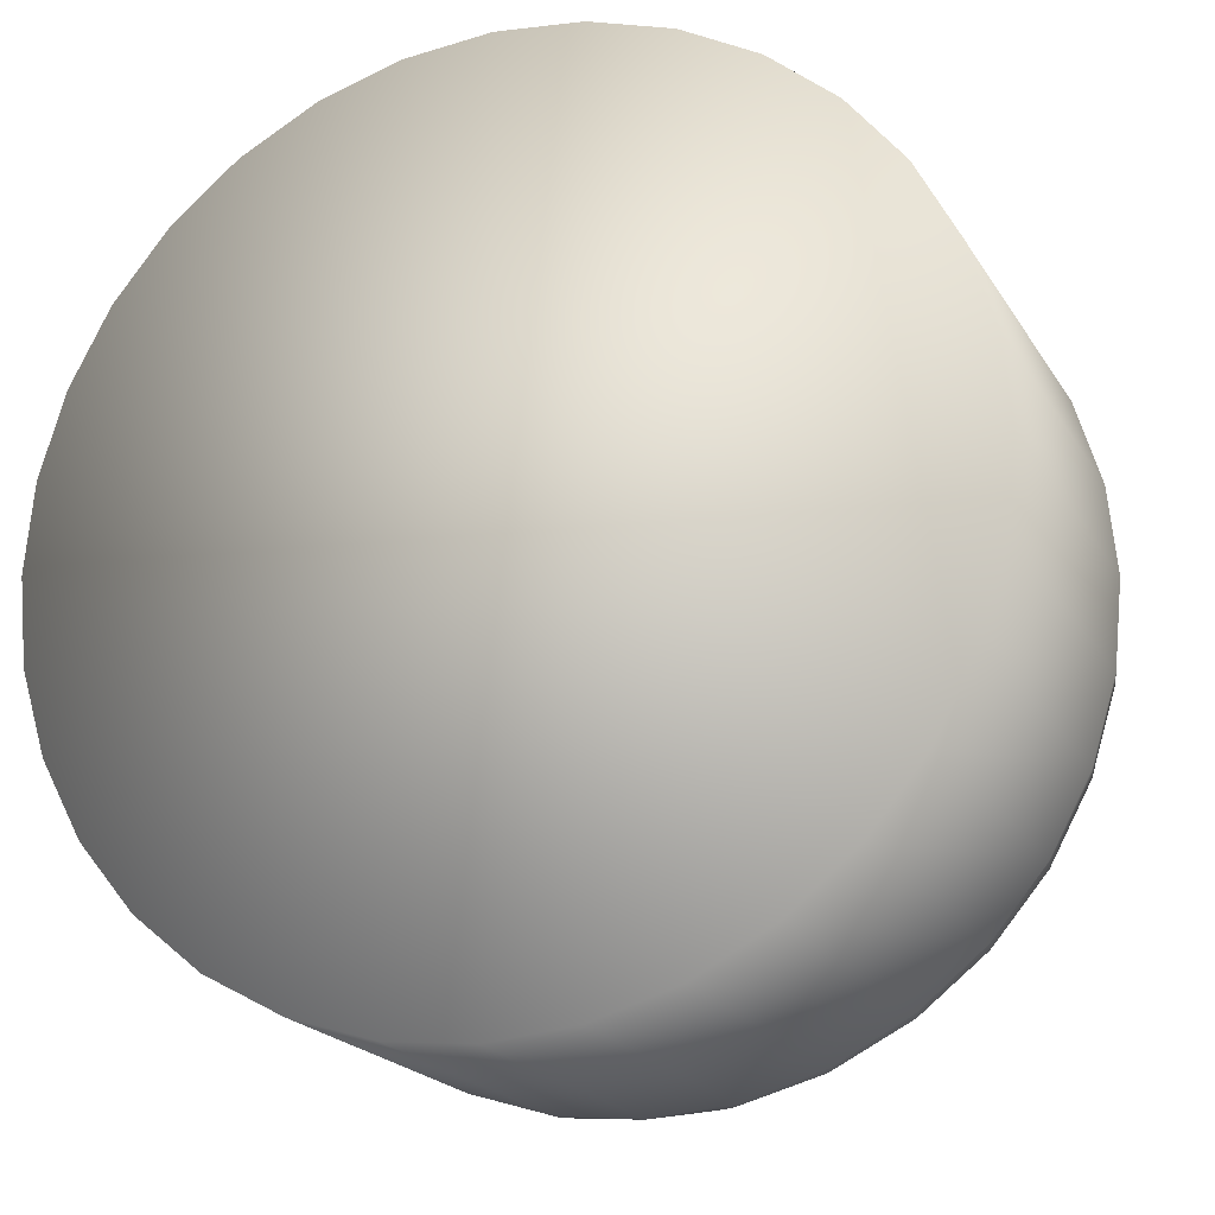
<metadata>
{"format":"obj","ext":"obj","renderer":"f3d","projection":"perspective","resolution":1024,"background":"white","views":[{"elev":-19.3,"azim":-158.2,"up":"+Y"}]}
</metadata>
<code>
o Sphere
v -0 0.4904 0.461
v 0.01903 0.4904 0.4617
v 0.01903 -0.4904 0.4617
v 0.03733 0.4904 0.464
v 0.07322 -0.4619 0.4293
v 0.03733 -0.4904 0.464
v 0.05419 0.4904 0.4676
v 0.1063 -0.4619 0.4364
v 0.05419 -0.4904 0.4676
v 0.06897 0.4904 0.4724
v 0.1353 -0.4619 0.4459
v 0.06897 -0.4904 0.4724
v 0.08111 0.4904 0.4783
v 0.231 0.4157 0.4383
v 0.294 0.3536 0.4214
v 0.1591 -0.4619 0.4575
v 0.08111 -0.4904 0.4783
v 0.09012 0.4904 0.4851
v 0.1768 0.4619 0.4707
v 0.3266 0.3536 0.4459
v 0.3266 -0.3536 0.4459
v 0.2566 -0.4157 0.4575
v 0.1768 -0.4619 0.4707
v 0.09012 -0.4904 0.4851
v 0.09567 0.4904 0.4924
v 0.1877 0.4619 0.4851
v 0.2724 0.4157 0.4783
v 0.3468 0.3536 0.4724
v 0.4077 0.2778 0.4676
v 0.4531 0.1913 0.464
v 0.481 0.09755 0.4617
v 0.4904 0 0.461
v 0.481 -0.09755 0.4617
v 0.4531 -0.1913 0.464
v 0.4077 -0.2778 0.4676
v 0.3468 -0.3536 0.4724
v 0.2724 -0.4157 0.4783
v 0.1877 -0.4619 0.4851
v 0.09567 -0.4904 0.4924
v 0.09755 0.4904 0.5
v 0.1913 0.4619 0.5
v 0.2778 0.4157 0.5
v 0.3536 0.3536 0.5
v 0.4619 0.1913 0.5
v 0.4904 0.09755 0.5
v 0.5 0 0.5
v 0.4904 -0.09755 0.5
v 0.4619 -0.1913 0.5
v 0.4157 -0.2778 0.5
v 0.3536 -0.3536 0.5
v 0.2778 -0.4157 0.5
v 0.1913 -0.4619 0.5
v 0.09755 -0.4904 0.5
v -0 -0.5 0.5
v -0 0.5 0.5
v -0.09755 0.4904 0.5
v -0.2778 0.4157 0.5
v -0.3536 0.3536 0.5
v -0.4157 0.2778 0.5
v -0.4619 0.1913 0.5
v -0.4904 0.09755 0.5
v -0.5 0 0.5
v -0.4904 -0.09755 0.5
v -0.4619 -0.1913 0.5
v -0.4157 -0.2778 0.5
v -0.3536 -0.3536 0.5
v -0.2778 -0.4157 0.5
v -0.1913 -0.4619 0.5
v -0.09755 -0.4904 0.5
v -0.09567 0.4904 0.4924
v -0.1877 0.4619 0.4851
v -0.2724 0.4157 0.4783
v -0.3468 0.3536 0.4724
v -0.4077 0.2778 0.4676
v -0.4531 0.1913 0.464
v -0.481 0.09755 0.4617
v -0.4904 0 0.461
v -0.481 -0.09755 0.4617
v -0.4531 -0.1913 0.464
v -0.4077 -0.2778 0.4676
v -0.3468 -0.3536 0.4724
v -0.2724 -0.4157 0.4783
v -0.1877 -0.4619 0.4851
v -0.09567 -0.4904 0.4924
v -0.09012 0.4904 0.4851
v -0.1768 0.4619 0.4707
v -0.2566 0.4157 0.4575
v -0.3266 0.3536 0.4459
v -0.3841 0.2778 0.4364
v -0.4268 0.1913 0.4293
v -0.4531 0.09755 0.4249
v -0.4619 0 0.4235
v -0.4268 -0.1913 0.4293
v -0.3841 -0.2778 0.4364
v -0.3266 -0.3536 0.4459
v -0.1768 -0.4619 0.4707
v -0.09012 -0.4904 0.4851
v -0.08111 0.4904 0.4783
v -0.3841 0.1913 0.3973
v -0.4077 0.09755 0.391
v -0.3841 -0.1913 0.3973
v -0.08111 -0.4904 0.4783
v -0.06897 0.4904 0.4724
v -0.1353 -0.4619 0.4459
v -0.06897 -0.4904 0.4724
v -0.05419 0.4904 0.4676
v -0.05419 -0.4904 0.4676
v -0.03733 0.4904 0.464
v -0.03733 -0.4904 0.464
v -0.01903 0.4904 0.4617
v -0.01903 -0.4904 0.4617
v 0 -0.4904 0.461
v 0.4965 -0 0.1
v 0.5 -0 0.5
v 0.487 -0.09687 0.1
v 0.4904 -0.09755 0.5
v 0.4587 -0.19 0.1
v 0.4619 -0.1913 0.5
v 0.4128 -0.2758 0.1
v 0.4157 -0.2778 0.5
v 0.3511 -0.3511 0.1
v 0.3536 -0.3536 0.5
v 0.2758 -0.4128 0.1
v 0.2778 -0.4157 0.5
v 0.19 -0.4587 0.1
v 0.1913 -0.4619 0.5
v 0.09687 -0.487 0.1
v 0.09755 -0.4904 0.5
v 0 -0.4965 0.1
v 0 -0.5 0.5
v -0.09687 -0.487 0.1
v -0.09755 -0.4904 0.5
v -0.19 -0.4587 0.1
v -0.1913 -0.4619 0.5
v -0.2758 -0.4128 0.1
v -0.2778 -0.4157 0.5
v -0.3511 -0.3511 0.1
v -0.3536 -0.3536 0.5
v -0.4128 -0.2758 0.1
v -0.4157 -0.2778 0.5
v -0.4587 -0.19 0.1
v -0.4619 -0.1913 0.5
v -0.487 -0.09687 0.1
v -0.4904 -0.09755 0.5
v -0.4965 0 0.1
v -0.5 0 0.5
v -0.487 0.09687 0.1
v -0.4904 0.09755 0.5
v -0.4587 0.19 0.1
v -0.4619 0.1913 0.5
v -0.4128 0.2758 0.1
v -0.4157 0.2778 0.5
v -0.3511 0.3511 0.1
v -0.3536 0.3536 0.5
v -0.2758 0.4128 0.1
v -0.2778 0.4157 0.5
v -0.19 0.4587 0.1
v -0.1913 0.4619 0.5
v -0.09687 0.487 0.1
v -0.09755 0.4904 0.5
v 1e-06 0.4965 0.1
v 0 0.5 0.5
v 0.09687 0.487 0.1
v 0.09755 0.4904 0.5
v 0.19 0.4587 0.1
v 0.1913 0.4619 0.5
v 0.2758 0.4128 0.1
v 0.2778 0.4157 0.5
v 0.3511 0.3511 0.1
v 0.3536 0.3536 0.5
v 0.4128 0.2758 0.1
v 0.4157 0.2778 0.5
v 0.4587 0.19 0.1
v 0.4619 0.1913 0.5
v 0.487 0.09687 0.1
v 0.4904 0.09754 0.5
v 0 0.4904 0.461
v 0 0.4619 0.4235
v 0 -0.09755 0.3038
v 0.01903 0.4904 0.4617
v 0.03733 0.4619 0.4249
v 0.09567 -0.09755 0.3076
v 0.09012 -0.1913 0.3188
v 0.05419 -0.4157 0.391
v 0.03733 -0.4619 0.4249
v 0.03733 0.4904 0.464
v 0.07322 0.4619 0.4293
v 0.1063 -0.4157 0.3973
v 0.07322 -0.4619 0.4293
v 0.05419 0.4904 0.4676
v 0.1063 0.4619 0.4364
v 0.1063 -0.4619 0.4364
v 0.06897 0.4904 0.4724
v 0.1353 0.4619 0.4459
v 0.1964 0.4157 0.4214
v 0.08111 0.4904 0.4783
v 0.1591 0.4619 0.4575
v 0.231 0.4157 0.4383
v 0.294 0.3536 0.4214
v 0.231 -0.4157 0.4383
v 0.1591 -0.4619 0.4575
v 0.09012 0.4904 0.4851
v 0.1768 0.4619 0.4707
v 0.2566 0.4157 0.4575
v 0.3841 -0.2778 0.4364
v 0.2566 -0.4157 0.4575
v 0.1768 -0.4619 0.4707
v 0.09567 0.4904 0.4924
v 0.1877 0.4619 0.4851
v 0.2724 0.4157 0.4783
v 0.3468 0.3536 0.4724
v 0.481 0.09755 0.4617
v 0.4904 0 0.461
v 0.4077 -0.2778 0.4676
v 0.3468 -0.3536 0.4724
v 0.2724 -0.4157 0.4783
v 0.1877 -0.4619 0.4851
v 0.09755 0.4904 0.5
v 0.1913 0.4619 0.5
v 0.2778 0.4157 0.5
v 0.3536 0.3536 0.5
v 0.4157 0.2778 0.5
v 0.4619 0.1913 0.5
v 0.4904 0.09755 0.5
v 0.5 0 0.5
v 0.4904 -0.09755 0.5
v 0.4619 -0.1913 0.5
v 0.4157 -0.2778 0.5
v 0.3536 -0.3536 0.5
v 0.2778 -0.4157 0.5
v 0.1913 -0.4619 0.5
v 0.09755 -0.4904 0.5
v 0.09567 0.4904 0.5076
v 0.1877 0.4619 0.5149
v 0.2724 0.4157 0.5217
v 0.3468 0.3536 0.5276
v 0.4077 0.2778 0.5324
v 0.4531 0.1913 0.536
v 0.481 0.09755 0.5383
v 0.4904 0 0.539
v 0.481 -0.09755 0.5383
v 0.4531 -0.1913 0.536
v 0.4077 -0.2778 0.5324
v 0.3468 -0.3536 0.5276
v 0.2724 -0.4157 0.5217
v 0.1877 -0.4619 0.5149
v 0.09567 -0.4904 0.5076
v 0.09012 0.4904 0.5149
v 0.1768 0.4619 0.5293
v 0.2566 0.4157 0.5425
v 0.3266 0.3536 0.5541
v 0.3841 0.2778 0.5636
v 0.4268 0.1913 0.5707
v 0.4531 0.09755 0.5751
v 0.4619 0 0.5765
v 0.4531 -0.09755 0.5751
v 0.4268 -0.1913 0.5707
v 0.3841 -0.2778 0.5636
v 0.3266 -0.3536 0.5541
v 0.2566 -0.4157 0.5425
v 0.1768 -0.4619 0.5293
v 0.09012 -0.4904 0.5149
v 0.08111 0.4904 0.5217
v 0.1591 0.4619 0.5425
v 0.231 0.4157 0.5617
v 0.294 0.3536 0.5786
v 0.3457 0.2778 0.5924
v 0.3841 0.1913 0.6027
v 0.4077 0.09755 0.609
v 0.4157 0 0.6111
v 0.4077 -0.09755 0.609
v 0.3841 -0.1913 0.6027
v 0.3457 -0.2778 0.5924
v 0.294 -0.3536 0.5786
v 0.231 -0.4157 0.5617
v 0.1591 -0.4619 0.5425
v 0.08111 -0.4904 0.5217
v 0.06897 0.4904 0.5276
v 0.1353 0.4619 0.5541
v 0.1964 0.4157 0.5786
v 0.25 0.3536 0.6
v 0.294 0.2778 0.6176
v 0.3266 0.1913 0.6307
v 0.3468 0.09755 0.6387
v 0.3536 0 0.6414
v 0.3468 -0.09755 0.6387
v 0.3266 -0.1913 0.6307
v 0.294 -0.2778 0.6176
v 0.25 -0.3536 0.6
v 0.1964 -0.4157 0.5786
v 0.1353 -0.4619 0.5541
v 0.06897 -0.4904 0.5276
v 0.05419 0.4904 0.5324
v 0.1063 0.4619 0.5636
v 0.1543 0.4157 0.5924
v 0.1964 0.3536 0.6176
v 0.231 0.2778 0.6383
v 0.2566 0.1913 0.6536
v 0.2724 0.09755 0.6631
v 0.2778 0 0.6663
v 0.2724 -0.09755 0.6631
v 0.2566 -0.1913 0.6536
v 0.231 -0.2778 0.6383
v 0.1964 -0.3536 0.6176
v 0.1543 -0.4157 0.5924
v 0.1063 -0.4619 0.5636
v 0.05419 -0.4904 0.5324
v 0 -0.5 0.5
v 0.03733 0.4904 0.536
v 0.07322 0.4619 0.5707
v 0.1063 0.4157 0.6027
v 0.1353 0.3536 0.6307
v 0.1591 0.2778 0.6536
v 0.1768 0.1913 0.6707
v 0.1877 0.09755 0.6812
v 0.1913 0 0.6848
v 0.1877 -0.09755 0.6812
v 0.1768 -0.1913 0.6707
v 0.1591 -0.2778 0.6536
v 0.1353 -0.3536 0.6307
v 0.1063 -0.4157 0.6027
v 0.07322 -0.4619 0.5707
v 0.03733 -0.4904 0.536
v 0.01903 0.4904 0.5383
v 0.03733 0.4619 0.5751
v 0.05419 0.4157 0.609
v 0.06897 0.3536 0.6387
v 0.08111 0.2778 0.6631
v 0.09012 0.1913 0.6812
v 0.09567 0.09755 0.6924
v 0.09755 0 0.6962
v 0.09567 -0.09755 0.6924
v 0.09012 -0.1913 0.6812
v 0.08111 -0.2778 0.6631
v 0.06897 -0.3536 0.6387
v 0.05419 -0.4157 0.609
v 0.03733 -0.4619 0.5751
v 0.01903 -0.4904 0.5383
v -0 0.4904 0.539
v 0 0.4619 0.5765
v 0 0.4157 0.6111
v -0 0.3536 0.6414
v -0 0.2778 0.6663
v 0 0.1913 0.6848
v -0 0.09755 0.6962
v -0 0 0.7
v -0 -0.09755 0.6962
v 0 -0.1913 0.6848
v -0 -0.2778 0.6663
v -0 -0.3536 0.6414
v -0 -0.4157 0.6111
v 0 -0.4619 0.5765
v 0 -0.4904 0.539
v -0.01903 0.4904 0.5383
v -0.03733 0.4619 0.5751
v -0.05419 0.4157 0.609
v -0.06897 0.3536 0.6387
v -0.08111 0.2778 0.6631
v -0.09012 0.1913 0.6812
v -0.09567 0.09755 0.6924
v -0.09755 0 0.6962
v -0.09567 -0.09755 0.6924
v -0.09012 -0.1913 0.6812
v -0.08111 -0.2778 0.6631
v -0.06897 -0.3536 0.6387
v -0.05419 -0.4157 0.609
v -0.03733 -0.4619 0.5751
v -0.01903 -0.4904 0.5383
v -0.03733 0.4904 0.536
v -0.07322 0.4619 0.5707
v -0.1063 0.4157 0.6027
v -0.1353 0.3536 0.6307
v -0.1591 0.2778 0.6536
v -0.1768 0.1913 0.6707
v -0.1877 0.09755 0.6812
v -0.1913 0 0.6848
v -0.1877 -0.09755 0.6812
v -0.1768 -0.1913 0.6707
v -0.1591 -0.2778 0.6536
v -0.1353 -0.3536 0.6307
v -0.1063 -0.4157 0.6027
v -0.07322 -0.4619 0.5707
v -0.03733 -0.4904 0.536
v -0.05419 0.4904 0.5324
v -0.1063 0.4619 0.5636
v -0.1543 0.4157 0.5924
v -0.1964 0.3536 0.6176
v -0.231 0.2778 0.6383
v -0.2566 0.1913 0.6536
v -0.2724 0.09755 0.6631
v -0.2778 0 0.6663
v -0.2724 -0.09755 0.6631
v -0.2566 -0.1913 0.6536
v -0.231 -0.2778 0.6383
v -0.1964 -0.3536 0.6176
v -0.1543 -0.4157 0.5924
v -0.1063 -0.4619 0.5636
v -0.05419 -0.4904 0.5324
v -0 0.5 0.5
v -0.06897 0.4904 0.5276
v -0.1353 0.4619 0.5541
v -0.1964 0.4157 0.5786
v -0.25 0.3536 0.6
v -0.294 0.2778 0.6176
v -0.3266 0.1913 0.6307
v -0.3468 0.09755 0.6387
v -0.3536 0 0.6414
v -0.3468 -0.09755 0.6387
v -0.3266 -0.1913 0.6307
v -0.294 -0.2778 0.6176
v -0.25 -0.3536 0.6
v -0.1964 -0.4157 0.5786
v -0.1353 -0.4619 0.5541
v -0.06897 -0.4904 0.5276
v -0.08111 0.4904 0.5217
v -0.1591 0.4619 0.5425
v -0.231 0.4157 0.5617
v -0.294 0.3536 0.5786
v -0.3457 0.2778 0.5924
v -0.3841 0.1913 0.6027
v -0.4077 0.09755 0.609
v -0.4157 0 0.6111
v -0.4077 -0.09755 0.609
v -0.3841 -0.1913 0.6027
v -0.3457 -0.2778 0.5924
v -0.294 -0.3536 0.5786
v -0.231 -0.4157 0.5617
v -0.1591 -0.4619 0.5425
v -0.08111 -0.4904 0.5217
v -0.09012 0.4904 0.5149
v -0.1768 0.4619 0.5293
v -0.2566 0.4157 0.5425
v -0.3266 0.3536 0.5541
v -0.3841 0.2778 0.5636
v -0.4268 0.1913 0.5707
v -0.4531 0.09755 0.5751
v -0.4619 0 0.5765
v -0.4531 -0.09755 0.5751
v -0.4268 -0.1913 0.5707
v -0.3841 -0.2778 0.5636
v -0.3266 -0.3536 0.5541
v -0.2566 -0.4157 0.5425
v -0.1768 -0.4619 0.5293
v -0.09012 -0.4904 0.5149
v -0.09567 0.4904 0.5076
v -0.1877 0.4619 0.5149
v -0.2724 0.4157 0.5217
v -0.3468 0.3536 0.5276
v -0.4077 0.2778 0.5324
v -0.4531 0.1913 0.536
v -0.481 0.09755 0.5383
v -0.4904 0 0.539
v -0.481 -0.09755 0.5383
v -0.4531 -0.1913 0.536
v -0.4077 -0.2778 0.5324
v -0.3468 -0.3536 0.5276
v -0.2724 -0.4157 0.5217
v -0.1877 -0.4619 0.5149
v -0.09567 -0.4904 0.5076
v -0.09755 0.4904 0.5
v -0.1913 0.4619 0.5
v -0.2778 0.4157 0.5
v -0.3536 0.3536 0.5
v -0.4157 0.2778 0.5
v -0.4619 0.1913 0.5
v -0.4904 0.09755 0.5
v -0.5 0 0.5
v -0.4904 -0.09755 0.5
v -0.4619 -0.1913 0.5
v -0.4157 -0.2778 0.5
v -0.3536 -0.3536 0.5
v -0.2778 -0.4157 0.5
v -0.1913 -0.4619 0.5
v -0.09755 -0.4904 0.5
v -0.09567 0.4904 0.4924
v -0.1877 0.4619 0.4851
v -0.2724 0.4157 0.4783
v -0.3468 0.3536 0.4724
v -0.4077 0.2778 0.4676
v -0.4531 0.1913 0.464
v -0.481 0.09755 0.4617
v -0.481 -0.09755 0.4617
v -0.4531 -0.1913 0.464
v -0.4077 -0.2778 0.4676
v -0.1877 -0.4619 0.4851
v -0.09012 0.4904 0.4851
v -0.1768 0.4619 0.4707
v -0.2566 0.4157 0.4575
v -0.3266 0.3536 0.4459
v -0.3841 0.2778 0.4364
v -0.2566 -0.4157 0.4575
v -0.1768 -0.4619 0.4707
v -0.08111 0.4904 0.4783
v -0.1591 0.4619 0.4575
v -0.294 0.3536 0.4214
v -0.06897 0.4904 0.4724
v -0.1353 0.4619 0.4459
v -0.05419 0.4904 0.4676
v -0.1063 0.4619 0.4364
v -0.03733 0.4904 0.464
v -0.07322 0.4619 0.4293
v -0.01903 0.4904 0.4617
v -0.03733 0.4619 0.4249
v 0 -0.1913 0.3152
f 1 2 55
f 54 3 112
f 2 4 55
f 54 6 3
f 6 9 5
f 4 7 55
f 54 9 6
f 9 12 11 8
f 7 10 55
f 54 12 9
f 12 17 16 11
f 10 13 55
f 54 17 12
f 15 20 14
f 17 24 23 16
f 13 18 55
f 54 24 17
f 18 25 55
f 54 39 24
f 22 37 21
f 24 39 38
f 36 50 35
f 30 44 29
f 39 53 38
f 25 40 55
f 54 53 39
f 33 47 46 32
f 34 48 33
f 27 42 26
f 35 48 34
f 28 43 27
f 60 75 59
f 69 84 83 68
f 62 77 61
f 56 70 55
f 54 84 69
f 63 78 77
f 64 79 63
f 57 72 71
f 59 74 58
f 67 82 66
f 73 88 87
f 74 89 88 73
f 84 97 96 83
f 70 85 55
f 54 97 84
f 91 100 99
f 85 98 55
f 54 102 97
f 94 101 93
f 90 99 89
f 98 103 55
f 54 105 102
f 105 107 104
f 103 106 55
f 54 107 105
f 106 108 55
f 54 109 107
f 108 110 55
f 54 111 109
f 110 1 55
f 54 112 111
f 113 114 116 115
f 115 116 118 117
f 117 118 120 119
f 119 120 122 121
f 121 122 124 123
f 123 124 126 125
f 125 126 128 127
f 127 128 130 129
f 129 130 132 131
f 131 132 134 133
f 133 134 136 135
f 135 136 138 137
f 137 138 140 139
f 139 140 142 141
f 141 142 144 143
f 143 144 146 145
f 145 146 148 147
f 147 148 150 149
f 149 150 152 151
f 151 152 154 153
f 153 154 156 155
f 155 156 158 157
f 157 158 160 159
f 159 160 162 161
f 161 162 164 163
f 163 164 166 165
f 165 166 168 167
f 167 168 170 169
f 169 170 172 171
f 171 172 174 173
f 173 174 176 175
f 175 176 114 113
f 113 115 117 119 121 123 125 127 129 131 133 135 137 139 141 143 145 147 149 151 153 155 157 159 161 163 165 167 169 171 173 175
f 178 177 181
f 504 179 182 183
f 185 184 189
f 181 180 187
f 189 188 192
f 187 186 190 191
f 191 190 193 194
f 194 193 196 197
f 201 200 207
f 197 196 203
f 203 202 209
f 207 206 217
f 215 214 229
f 217 230 231
f 213 212 224 225
f 209 208 219
f 218 399 233
f 308 232 247
f 226 225 240 241
f 219 218 233 234
f 227 226 241 242
f 220 219 234 235
f 228 227 242 243
f 221 220 235 236
f 229 228 243 244
f 222 221 236 237
f 230 229 244 245
f 223 222 237 238
f 231 230 245 246
f 224 223 238 239
f 232 231 246 247
f 225 224 239 240
f 237 236 251 252
f 245 244 259 260
f 238 237 252 253
f 246 245 260 261
f 239 238 253 254
f 247 246 261 262
f 240 239 254 255
f 233 399 248
f 308 247 262
f 241 240 255 256
f 234 233 248 249
f 242 241 256 257
f 235 234 249 250
f 243 242 257 258
f 236 235 250 251
f 244 243 258 259
f 256 255 270 271
f 249 248 263 264
f 257 256 271 272
f 250 249 264 265
f 258 257 272 273
f 251 250 265 266
f 259 258 273 274
f 252 251 266 267
f 260 259 274 275
f 253 252 267 268
f 261 260 275 276
f 254 253 268 269
f 262 261 276 277
f 255 254 269 270
f 248 399 263
f 308 262 277
f 275 274 289 290
f 268 267 282 283
f 276 275 290 291
f 269 268 283 284
f 277 276 291 292
f 270 269 284 285
f 263 399 278
f 308 277 292
f 271 270 285 286
f 264 263 278 279
f 272 271 286 287
f 265 264 279 280
f 273 272 287 288
f 266 265 280 281
f 274 273 288 289
f 267 266 281 282
f 287 286 301 302
f 280 279 294 295
f 288 287 302 303
f 281 280 295 296
f 289 288 303 304
f 282 281 296 297
f 290 289 304 305
f 283 282 297 298
f 291 290 305 306
f 284 283 298 299
f 292 291 306 307
f 285 284 299 300
f 278 399 293
f 308 292 307
f 286 285 300 301
f 279 278 293 294
f 306 305 321 322
f 299 298 314 315
f 307 306 322 323
f 300 299 315 316
f 293 399 309
f 308 307 323
f 301 300 316 317
f 294 293 309 310
f 302 301 317 318
f 295 294 310 311
f 303 302 318 319
f 296 295 311 312
f 304 303 319 320
f 297 296 312 313
f 305 304 320 321
f 298 297 313 314
f 311 310 325 326
f 319 318 333 334
f 312 311 326 327
f 320 319 334 335
f 313 312 327 328
f 321 320 335 336
f 314 313 328 329
f 322 321 336 337
f 315 314 329 330
f 323 322 337 338
f 316 315 330 331
f 309 399 324
f 308 323 338
f 317 316 331 332
f 310 309 324 325
f 318 317 332 333
f 330 329 344 345
f 338 337 352 353
f 331 330 345 346
f 324 399 339
f 308 338 353
f 332 331 346 347
f 325 324 339 340
f 333 332 347 348
f 326 325 340 341
f 334 333 348 349
f 327 326 341 342
f 335 334 349 350
f 328 327 342 343
f 336 335 350 351
f 329 328 343 344
f 337 336 351 352
f 349 348 363 364
f 342 341 356 357
f 350 349 364 365
f 343 342 357 358
f 351 350 365 366
f 344 343 358 359
f 352 351 366 367
f 345 344 359 360
f 353 352 367 368
f 346 345 360 361
f 339 399 354
f 308 353 368
f 347 346 361 362
f 340 339 354 355
f 348 347 362 363
f 341 340 355 356
f 368 367 382 383
f 361 360 375 376
f 354 399 369
f 308 368 383
f 362 361 376 377
f 355 354 369 370
f 363 362 377 378
f 356 355 370 371
f 364 363 378 379
f 357 356 371 372
f 365 364 379 380
f 358 357 372 373
f 366 365 380 381
f 359 358 373 374
f 367 366 381 382
f 360 359 374 375
f 372 371 386 387
f 380 379 394 395
f 373 372 387 388
f 381 380 395 396
f 374 373 388 389
f 382 381 396 397
f 375 374 389 390
f 383 382 397 398
f 376 375 390 391
f 369 399 384
f 308 383 398
f 377 376 391 392
f 370 369 384 385
f 378 377 392 393
f 371 370 385 386
f 379 378 393 394
f 391 390 406 407
f 384 399 400
f 308 398 414
f 392 391 407 408
f 385 384 400 401
f 393 392 408 409
f 386 385 401 402
f 394 393 409 410
f 387 386 402 403
f 395 394 410 411
f 388 387 403 404
f 396 395 411 412
f 389 388 404 405
f 397 396 412 413
f 390 389 405 406
f 398 397 413 414
f 411 410 425 426
f 404 403 418 419
f 412 411 426 427
f 405 404 419 420
f 413 412 427 428
f 406 405 420 421
f 414 413 428 429
f 407 406 421 422
f 400 399 415
f 308 414 429
f 408 407 422 423
f 401 400 415 416
f 409 408 423 424
f 402 401 416 417
f 410 409 424 425
f 403 402 417 418
f 308 429 444
f 423 422 437 438
f 416 415 430 431
f 424 423 438 439
f 417 416 431 432
f 425 424 439 440
f 418 417 432 433
f 426 425 440 441
f 419 418 433 434
f 427 426 441 442
f 420 419 434 435
f 428 427 442 443
f 421 420 435 436
f 429 428 443 444
f 422 421 436 437
f 415 399 430
f 442 441 456 457
f 435 434 449 450
f 443 442 457 458
f 436 435 450 451
f 444 443 458 459
f 437 436 451 452
f 430 399 445
f 308 444 459
f 438 437 452 453
f 431 430 445 446
f 439 438 453 454
f 432 431 446 447
f 440 439 454 455
f 433 432 447 448
f 441 440 455 456
f 434 433 448 449
f 446 445 460 461
f 454 453 468 469
f 447 446 461 462
f 455 454 469 470
f 448 447 462 463
f 456 455 470 471
f 449 448 463 464
f 457 456 471 472
f 450 449 464 465
f 458 457 472 473
f 451 450 465 466
f 459 458 473 474
f 452 451 466 467
f 445 399 460
f 308 459 474
f 453 452 467 468
f 466 480 481
f 461 460 476
f 469 468 483
f 470 483 484
f 464 463 479
f 478 477 488
f 485 491 492
f 476 475 487
f 487 486 493 494
f 494 493 497
f 497 496 498 499
f 499 498 500 501
f 501 500 503
f 503 502 177
f 503 500 502
f 221 210 220
f 181 177 180
f 480 466 465
f 77 62 63
f 222 211 221
f 38 53 52
f 483 468 482
f 71 87 86
f 209 202 208
f 177 178 503
f 26 42 41
f 229 216 215
f 76 92 91
f 497 493 496
f 38 23 24
f 79 64 65
f 5 9 8
f 203 196 202
f 219 208 218
f 495 490 489
f 477 463 462
f 19 27 26
f 211 204 210
f 75 60 61
f 187 180 186
f 487 475 486
f 199 195 198
f 80 95 94
f 35 50 49
f 61 77 76
f 44 31 45
f 66 82 81
f 50 37 51
f 72 58 73
f 476 460 475
f 483 470 469
f 215 205 214
f 480 464 479

</code>
